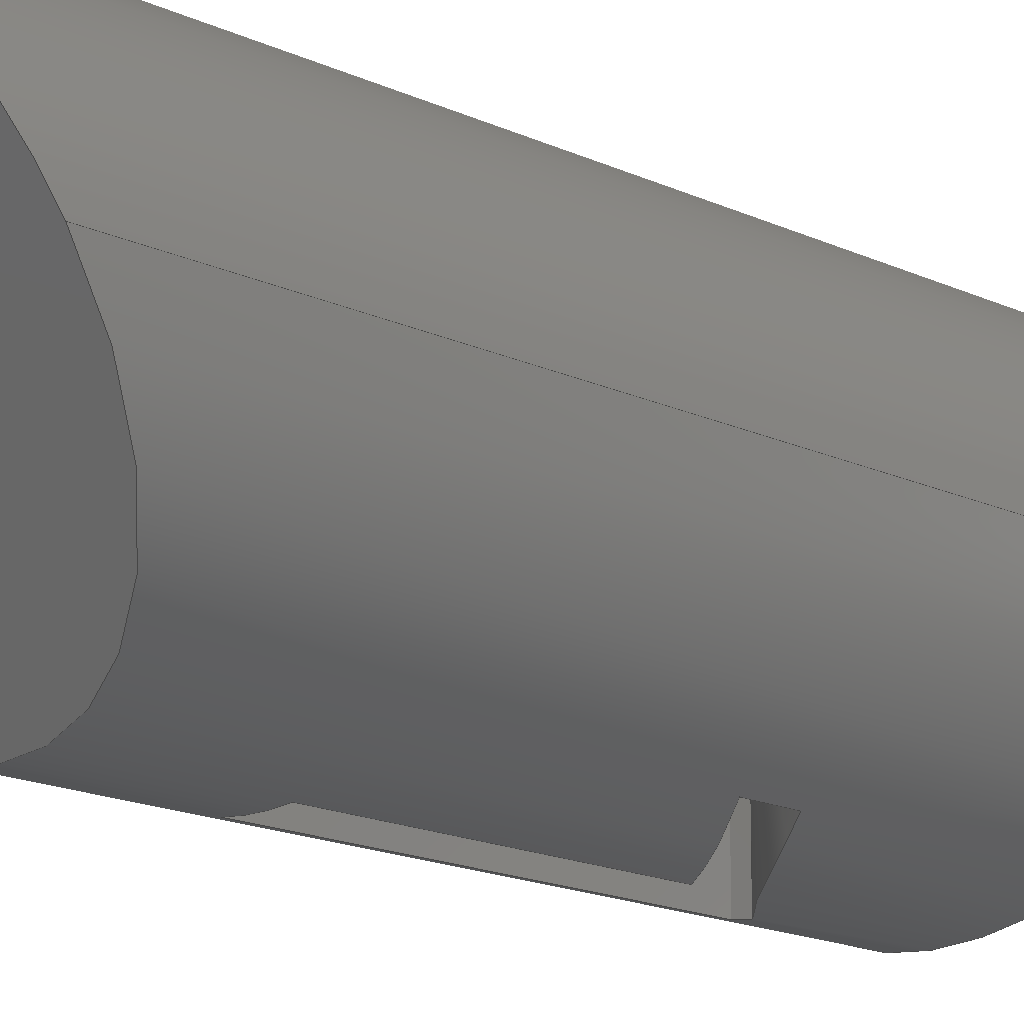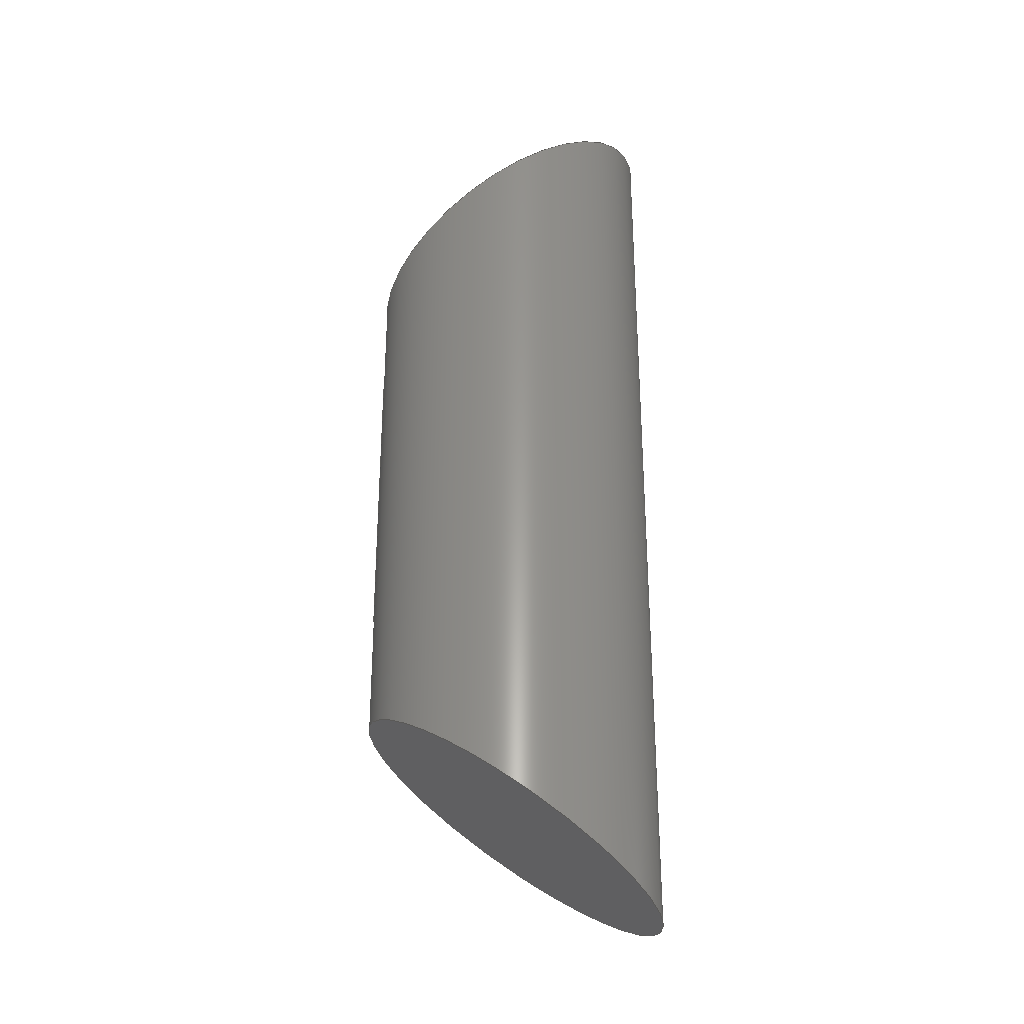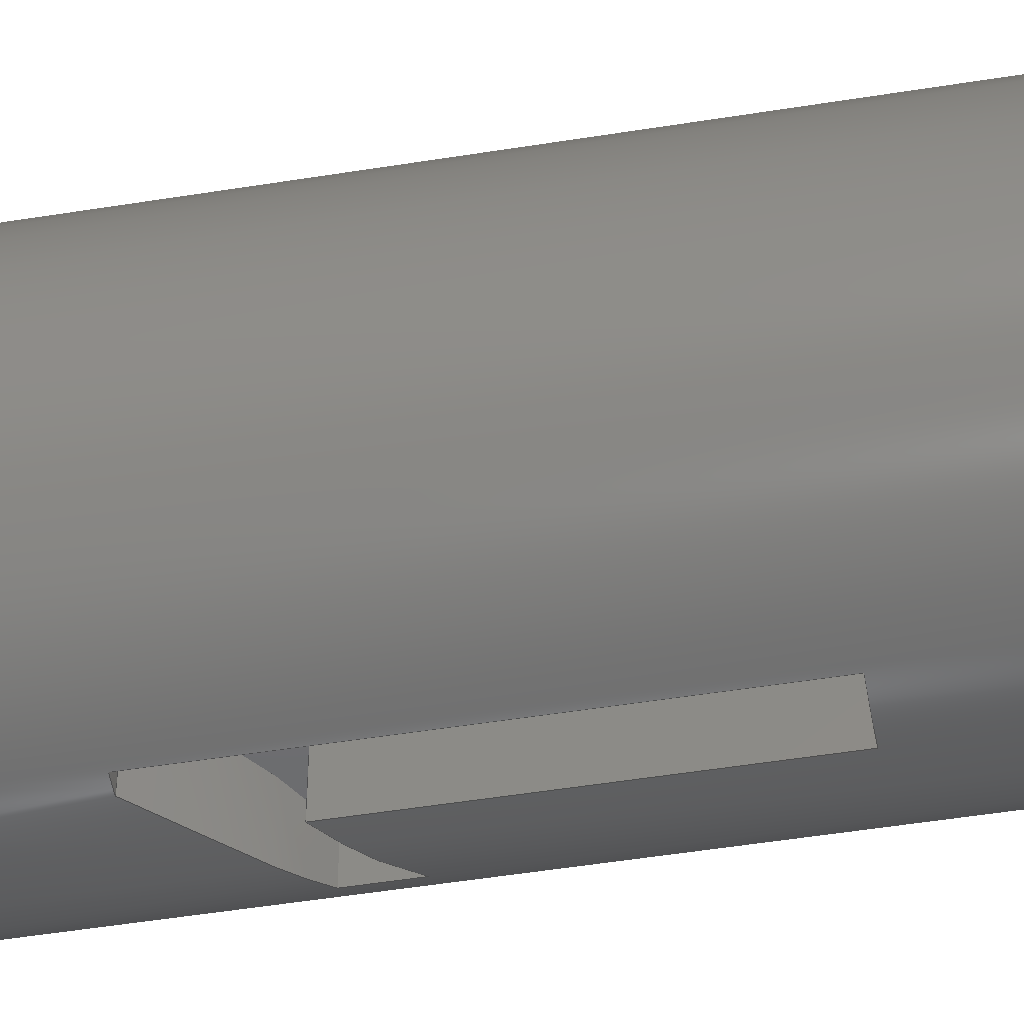
<metadata>
{"format":"step","ext":"step","renderer":"f3d","projection":"perspective","resolution":1024,"background":"white","views":[{"elev":-15.5,"azim":-135.9,"up":"+Y"},{"elev":-30.4,"azim":93.3,"up":"+Z"},{"elev":-49.2,"azim":100.2,"up":"+Y"}]}
</metadata>
<code>
ISO-10303-21;
DATA;
#1=(NAMED_UNIT(*)PLANE_ANGLE_UNIT()SI_UNIT($,.RADIAN.));
#2=PLANE_ANGLE_MEASURE_WITH_UNIT(PLANE_ANGLE_MEASURE(0.01745),#1);
#3=(CONVERSION_BASED_UNIT('DEGREE',#2)NAMED_UNIT(#4)PLANE_ANGLE_UNIT());
#4=DIMENSIONAL_EXPONENTS(0,0,0,0,0,0,0);
#5=(NAMED_UNIT(*)SI_UNIT($,.STERADIAN.)SOLID_ANGLE_UNIT());
#6=(LENGTH_UNIT()NAMED_UNIT(*)SI_UNIT(.MILLI.,.METRE.));
#7=UNCERTAINTY_MEASURE_WITH_UNIT(LENGTH_MEASURE(1e-05),#6,'DISTANCE_ACCURACY_VALUE','Maximum Tolerance applied to model');
#8=(GEOMETRIC_REPRESENTATION_CONTEXT(3)GLOBAL_UNCERTAINTY_ASSIGNED_CONTEXT((#7))GLOBAL_UNIT_ASSIGNED_CONTEXT((#6,#3,#5))REPRESENTATION_CONTEXT('','root'));
#9=CARTESIAN_POINT('',(0,0,0));
#10=DIRECTION('',(0,0,1));
#11=DIRECTION('',(1,0,0));
#12=AXIS2_PLACEMENT_3D('',#9,#10,#11);
#13=CARTESIAN_POINT('',(0,0,25));
#14=DIRECTION('',(0,0,-1));
#15=DIRECTION('',(-1,0,0));
#16=AXIS2_PLACEMENT_3D('',#13,#14,#15);
#17=CYLINDRICAL_SURFACE('',#16,5);
#18=CARTESIAN_POINT('',(-5,0,-0));
#19=VERTEX_POINT('',#18);
#20=CARTESIAN_POINT('',(-5,0,25));
#21=VERTEX_POINT('',#20);
#22=CARTESIAN_POINT('',(-5,0,0));
#23=DIRECTION('',(-0,-0,1));
#24=VECTOR('',#23,25);
#25=LINE('',#22,#24);
#26=EDGE_CURVE('',#19,#21,#25,.T.);
#27=ORIENTED_EDGE('',*,*,#26,.T.);
#28=CARTESIAN_POINT('',(-0,-5,21.5));
#29=VERTEX_POINT('',#28);
#30=CARTESIAN_POINT('',(0,0,25));
#31=DIRECTION('',(0,-0.5736,0.8192));
#32=DIRECTION('',(0,-0.8192,-0.5736));
#33=AXIS2_PLACEMENT_3D('',#30,#31,#32);
#34=ELLIPSE('',#33,6.104,5);
#35=EDGE_CURVE('',#29,#21,#34,.T.);
#36=ORIENTED_EDGE('',*,*,#35,.F.);
#37=CARTESIAN_POINT('',(0,0,25));
#38=DIRECTION('',(0,-0.5736,0.8192));
#39=DIRECTION('',(0,-0.8192,-0.5736));
#40=AXIS2_PLACEMENT_3D('',#37,#38,#39);
#41=ELLIPSE('',#40,6.104,5);
#42=EDGE_CURVE('',#21,#29,#41,.T.);
#43=ORIENTED_EDGE('',*,*,#42,.F.);
#44=ORIENTED_EDGE('',*,*,#26,.F.);
#45=CARTESIAN_POINT('',(0,5,-3.501));
#46=VERTEX_POINT('',#45);
#47=CARTESIAN_POINT('',(0,0,0));
#48=DIRECTION('',(0,0.5736,0.8192));
#49=DIRECTION('',(0,0.8192,-0.5736));
#50=AXIS2_PLACEMENT_3D('',#47,#48,#49);
#51=ELLIPSE('',#50,6.104,5);
#52=EDGE_CURVE('',#19,#46,#51,.T.);
#53=ORIENTED_EDGE('',*,*,#52,.T.);
#54=CARTESIAN_POINT('',(0,0,0));
#55=DIRECTION('',(0,0.5736,0.8192));
#56=DIRECTION('',(0,0.8192,-0.5736));
#57=AXIS2_PLACEMENT_3D('',#54,#55,#56);
#58=ELLIPSE('',#57,6.104,5);
#59=EDGE_CURVE('',#46,#19,#58,.T.);
#60=ORIENTED_EDGE('',*,*,#59,.T.);
#61=EDGE_LOOP('',(#27,#36,#43,#44,#53,#60));
#62=FACE_BOUND('',#61,.T.);
#63=CARTESIAN_POINT('',(0.6893,-4.952,7.742));
#64=VERTEX_POINT('',#63);
#65=CARTESIAN_POINT('',(0.6893,-4.952,17.78));
#66=VERTEX_POINT('',#65);
#67=CARTESIAN_POINT('',(0.6893,-4.952,7.742));
#68=DIRECTION('',(-0,-0,1));
#69=VECTOR('',#68,10.04);
#70=LINE('',#67,#69);
#71=EDGE_CURVE('',#64,#66,#70,.T.);
#72=ORIENTED_EDGE('',*,*,#71,.F.);
#73=CARTESIAN_POINT('',(-0.6759,-4.954,7.742));
#74=VERTEX_POINT('',#73);
#75=CARTESIAN_POINT('',(0,0,7.742));
#76=DIRECTION('',(0,0,1));
#77=DIRECTION('',(1,0,-0));
#78=AXIS2_PLACEMENT_3D('',#75,#76,#77);
#79=CIRCLE('',#78,5);
#80=EDGE_CURVE('',#74,#64,#79,.T.);
#81=ORIENTED_EDGE('',*,*,#80,.F.);
#82=CARTESIAN_POINT('',(-0.6759,-4.954,15.41));
#83=VERTEX_POINT('',#82);
#84=CARTESIAN_POINT('',(-0.6759,-4.954,15.41));
#85=DIRECTION('',(0,0,-1));
#86=VECTOR('',#85,7.666);
#87=LINE('',#84,#86);
#88=EDGE_CURVE('',#83,#74,#87,.T.);
#89=ORIENTED_EDGE('',*,*,#88,.F.);
#90=CARTESIAN_POINT('',(-2.71,-4.202,14.14));
#91=VERTEX_POINT('',#90);
#92=CARTESIAN_POINT('',(0,0,15.83));
#93=DIRECTION('',(-0.5295,0,0.8483));
#94=DIRECTION('',(-0.8483,0,-0.5295));
#95=AXIS2_PLACEMENT_3D('',#92,#93,#94);
#96=ELLIPSE('',#95,5.894,5);
#97=EDGE_CURVE('',#91,#83,#96,.T.);
#98=ORIENTED_EDGE('',*,*,#97,.F.);
#99=CARTESIAN_POINT('',(-2.71,-4.202,15.41));
#100=VERTEX_POINT('',#99);
#101=CARTESIAN_POINT('',(-2.71,-4.202,15.41));
#102=DIRECTION('',(0,0,-1));
#103=VECTOR('',#102,1.276);
#104=LINE('',#101,#103);
#105=EDGE_CURVE('',#100,#91,#104,.T.);
#106=ORIENTED_EDGE('',*,*,#105,.F.);
#107=CARTESIAN_POINT('',(0.2798,-4.992,17.78));
#108=VERTEX_POINT('',#107);
#109=CARTESIAN_POINT('',(0.2798,-4.992,17.78));
#110=CARTESIAN_POINT('',(0.0755,-5.004,17.52));
#111=CARTESIAN_POINT('',(-0.155,-5.004,17.28));
#112=CARTESIAN_POINT('',(-0.3979,-4.984,17.06));
#113=CARTESIAN_POINT('',(-0.6408,-4.965,16.83));
#114=CARTESIAN_POINT('',(-0.893,-4.927,16.62));
#115=CARTESIAN_POINT('',(-1.149,-4.866,16.42));
#116=CARTESIAN_POINT('',(-1.277,-4.836,16.32));
#117=CARTESIAN_POINT('',(-1.405,-4.8,16.23));
#118=CARTESIAN_POINT('',(-1.535,-4.758,16.14));
#119=CARTESIAN_POINT('',(-1.665,-4.717,16.04));
#120=CARTESIAN_POINT('',(-1.797,-4.668,15.95));
#121=CARTESIAN_POINT('',(-1.928,-4.613,15.87));
#122=CARTESIAN_POINT('',(-2.191,-4.503,15.7));
#123=CARTESIAN_POINT('',(-2.452,-4.368,15.54));
#124=CARTESIAN_POINT('',(-2.71,-4.202,15.41));
#125=B_SPLINE_CURVE_WITH_KNOTS('',3,(#109,#110,#111,#112,#113,#114,#115,#116,#117,#118,#119,#120,#121,#122,#123,#124),.UNSPECIFIED.,.F.,.F.,(4,3,3,3,3,4),(0,0.0009943,0.001989,0.002486,0.002983,0.003977),.UNSPECIFIED.);
#126=EDGE_CURVE('',#108,#100,#125,.T.);
#127=ORIENTED_EDGE('',*,*,#126,.F.);
#128=CARTESIAN_POINT('',(0,0,17.78));
#129=DIRECTION('',(0,0,-1));
#130=DIRECTION('',(-1,0,0));
#131=AXIS2_PLACEMENT_3D('',#128,#129,#130);
#132=CIRCLE('',#131,5);
#133=EDGE_CURVE('',#66,#108,#132,.T.);
#134=ORIENTED_EDGE('',*,*,#133,.F.);
#135=EDGE_LOOP('',(#72,#81,#89,#98,#106,#127,#134));
#136=FACE_BOUND('',#135,.T.);
#137=ADVANCED_FACE('',(#62,#136),#17,.T.);
#138=CARTESIAN_POINT('',(0,0,25));
#139=DIRECTION('',(0,-0.5736,0.8192));
#140=DIRECTION('',(1,0,0));
#141=AXIS2_PLACEMENT_3D('',#138,#139,#140);
#142=PLANE('',#141);
#143=ORIENTED_EDGE('',*,*,#35,.T.);
#144=ORIENTED_EDGE('',*,*,#42,.T.);
#145=EDGE_LOOP('',(#143,#144));
#146=FACE_BOUND('',#145,.T.);
#147=ADVANCED_FACE('',(#146),#142,.T.);
#148=CARTESIAN_POINT('',(0,0,0));
#149=DIRECTION('',(0,0.5736,0.8192));
#150=DIRECTION('',(1,0,0));
#151=AXIS2_PLACEMENT_3D('',#148,#149,#150);
#152=PLANE('',#151);
#153=ORIENTED_EDGE('',*,*,#52,.F.);
#154=ORIENTED_EDGE('',*,*,#59,.F.);
#155=EDGE_LOOP('',(#153,#154));
#156=FACE_BOUND('',#155,.T.);
#157=ADVANCED_FACE('',(#156),#152,.F.);
#158=CARTESIAN_POINT('',(0.4845,-2,17.78));
#159=DIRECTION('',(0,0,-1));
#160=DIRECTION('',(-1,0,0));
#161=AXIS2_PLACEMENT_3D('',#158,#159,#160);
#162=PLANE('',#161);
#163=ORIENTED_EDGE('',*,*,#133,.T.);
#164=CARTESIAN_POINT('',(0.2798,-3,17.78));
#165=VERTEX_POINT('',#164);
#166=CARTESIAN_POINT('',(0.2798,-3,17.78));
#167=DIRECTION('',(0,-1,0));
#168=VECTOR('',#167,1.992);
#169=LINE('',#166,#168);
#170=EDGE_CURVE('',#165,#108,#169,.T.);
#171=ORIENTED_EDGE('',*,*,#170,.F.);
#172=CARTESIAN_POINT('',(0.6893,-3,17.78));
#173=VERTEX_POINT('',#172);
#174=CARTESIAN_POINT('',(0.2798,-3,17.78));
#175=DIRECTION('',(1,0,-0));
#176=VECTOR('',#175,0.4096);
#177=LINE('',#174,#176);
#178=EDGE_CURVE('',#165,#173,#177,.T.);
#179=ORIENTED_EDGE('',*,*,#178,.T.);
#180=CARTESIAN_POINT('',(0.6893,-3,17.78));
#181=DIRECTION('',(0,-1,0));
#182=VECTOR('',#181,1.952);
#183=LINE('',#180,#182);
#184=EDGE_CURVE('',#173,#66,#183,.T.);
#185=ORIENTED_EDGE('',*,*,#184,.T.);
#186=EDGE_LOOP('',(#163,#171,#179,#185));
#187=FACE_BOUND('',#186,.T.);
#188=ADVANCED_FACE('',(#187),#162,.T.);
#189=CARTESIAN_POINT('',(-2.71,-3,15.41));
#190=CARTESIAN_POINT('',(-2.71,-5,15.41));
#191=CARTESIAN_POINT('',(-2.71,-5.001,15.41));
#192=CARTESIAN_POINT('',(-2.196,-3,15.67));
#193=CARTESIAN_POINT('',(-2.196,-5,15.67));
#194=CARTESIAN_POINT('',(-2.196,-5.001,15.67));
#195=CARTESIAN_POINT('',(-1.649,-3,16.03));
#196=CARTESIAN_POINT('',(-1.649,-5,16.03));
#197=CARTESIAN_POINT('',(-1.649,-5.001,16.03));
#198=CARTESIAN_POINT('',(-1.068,-3,16.49));
#199=CARTESIAN_POINT('',(-1.068,-5,16.49));
#200=CARTESIAN_POINT('',(-1.068,-5.001,16.49));
#201=CARTESIAN_POINT('',(-0.4882,-3,16.94));
#202=CARTESIAN_POINT('',(-0.4882,-5,16.94));
#203=CARTESIAN_POINT('',(-0.4882,-5.001,16.94));
#204=CARTESIAN_POINT('',(-0.03879,-3,17.37));
#205=CARTESIAN_POINT('',(-0.03879,-5,17.37));
#206=CARTESIAN_POINT('',(-0.03879,-5.001,17.37));
#207=CARTESIAN_POINT('',(0.2798,-3,17.78));
#208=CARTESIAN_POINT('',(0.2798,-5,17.78));
#209=CARTESIAN_POINT('',(0.2798,-5.001,17.78));
#210=B_SPLINE_SURFACE_WITH_KNOTS('',3,1,((#189,#190,#191),(#192,#193,#194),(#195,#196,#197),(#198,#199,#200),(#201,#202,#203),(#204,#205,#206),(#207,#208,#209)),.UNSPECIFIED.,.F.,.F.,.U.,(4,3,4),(2,1,2),(0,0.5,1),(0.3333,1,1),.UNSPECIFIED.);
#211=ORIENTED_EDGE('',*,*,#170,.T.);
#212=ORIENTED_EDGE('',*,*,#126,.T.);
#213=CARTESIAN_POINT('',(-2.71,-3,15.41));
#214=VERTEX_POINT('',#213);
#215=CARTESIAN_POINT('',(-2.71,-3,15.41));
#216=DIRECTION('',(0,-1,0));
#217=VECTOR('',#216,1.202);
#218=LINE('',#215,#217);
#219=EDGE_CURVE('',#214,#100,#218,.T.);
#220=ORIENTED_EDGE('',*,*,#219,.F.);
#221=CARTESIAN_POINT('',(-2.71,-3,15.41));
#222=CARTESIAN_POINT('',(-2.424,-3,15.56));
#223=CARTESIAN_POINT('',(-2.149,-3,15.72));
#224=CARTESIAN_POINT('',(-1.882,-3,15.9));
#225=CARTESIAN_POINT('',(-1.615,-3,16.07));
#226=CARTESIAN_POINT('',(-1.356,-3,16.26));
#227=CARTESIAN_POINT('',(-1.103,-3,16.46));
#228=CARTESIAN_POINT('',(-0.8509,-3,16.66));
#229=CARTESIAN_POINT('',(-0.6049,-3,16.86));
#230=CARTESIAN_POINT('',(-0.3716,-3,17.08));
#231=CARTESIAN_POINT('',(-0.1382,-3,17.3));
#232=CARTESIAN_POINT('',(0.08265,-3,17.53));
#233=CARTESIAN_POINT('',(0.2798,-3,17.78));
#234=B_SPLINE_CURVE_WITH_KNOTS('',3,(#221,#222,#223,#224,#225,#226,#227,#228,#229,#230,#231,#232,#233),.UNSPECIFIED.,.F.,.F.,(4,3,3,3,4),(0,0.0009583,0.001917,0.002875,0.003833),.UNSPECIFIED.);
#235=EDGE_CURVE('',#214,#165,#234,.T.);
#236=ORIENTED_EDGE('',*,*,#235,.T.);
#237=EDGE_LOOP('',(#211,#212,#220,#236));
#238=FACE_BOUND('',#237,.T.);
#239=ADVANCED_FACE('',(#238),#210,.T.);
#240=CARTESIAN_POINT('',(-2.71,-2,14.78));
#241=DIRECTION('',(1,0,0));
#242=DIRECTION('',(0,0,-1));
#243=AXIS2_PLACEMENT_3D('',#240,#241,#242);
#244=PLANE('',#243);
#245=ORIENTED_EDGE('',*,*,#105,.T.);
#246=CARTESIAN_POINT('',(-2.71,-3,14.14));
#247=VERTEX_POINT('',#246);
#248=CARTESIAN_POINT('',(-2.71,-3,14.14));
#249=DIRECTION('',(0,-1,0));
#250=VECTOR('',#249,1.202);
#251=LINE('',#248,#250);
#252=EDGE_CURVE('',#247,#91,#251,.T.);
#253=ORIENTED_EDGE('',*,*,#252,.F.);
#254=CARTESIAN_POINT('',(-2.71,-3,14.14));
#255=DIRECTION('',(0,0,1));
#256=VECTOR('',#255,1.276);
#257=LINE('',#254,#256);
#258=EDGE_CURVE('',#247,#214,#257,.T.);
#259=ORIENTED_EDGE('',*,*,#258,.T.);
#260=ORIENTED_EDGE('',*,*,#219,.T.);
#261=EDGE_LOOP('',(#245,#253,#259,#260));
#262=FACE_BOUND('',#261,.T.);
#263=ADVANCED_FACE('',(#262),#244,.T.);
#264=CARTESIAN_POINT('',(-1.693,-2,14.77));
#265=DIRECTION('',(-0.5295,0,0.8483));
#266=DIRECTION('',(0.8483,0,0.5295));
#267=AXIS2_PLACEMENT_3D('',#264,#265,#266);
#268=PLANE('',#267);
#269=ORIENTED_EDGE('',*,*,#97,.T.);
#270=CARTESIAN_POINT('',(-0.6759,-3,15.41));
#271=VERTEX_POINT('',#270);
#272=CARTESIAN_POINT('',(-0.6759,-3,15.41));
#273=DIRECTION('',(0,-1,0));
#274=VECTOR('',#273,1.954);
#275=LINE('',#272,#274);
#276=EDGE_CURVE('',#271,#83,#275,.T.);
#277=ORIENTED_EDGE('',*,*,#276,.F.);
#278=CARTESIAN_POINT('',(-0.6759,-3,15.41));
#279=DIRECTION('',(-0.8483,0,-0.5295));
#280=VECTOR('',#279,2.398);
#281=LINE('',#278,#280);
#282=EDGE_CURVE('',#271,#247,#281,.T.);
#283=ORIENTED_EDGE('',*,*,#282,.T.);
#284=ORIENTED_EDGE('',*,*,#252,.T.);
#285=EDGE_LOOP('',(#269,#277,#283,#284));
#286=FACE_BOUND('',#285,.T.);
#287=ADVANCED_FACE('',(#286),#268,.T.);
#288=CARTESIAN_POINT('',(-0.6759,-2,11.57));
#289=DIRECTION('',(1,0,0));
#290=DIRECTION('',(0,0,-1));
#291=AXIS2_PLACEMENT_3D('',#288,#289,#290);
#292=PLANE('',#291);
#293=ORIENTED_EDGE('',*,*,#88,.T.);
#294=CARTESIAN_POINT('',(-0.6759,-3,7.742));
#295=VERTEX_POINT('',#294);
#296=CARTESIAN_POINT('',(-0.6759,-3,7.742));
#297=DIRECTION('',(0,-1,0));
#298=VECTOR('',#297,1.954);
#299=LINE('',#296,#298);
#300=EDGE_CURVE('',#295,#74,#299,.T.);
#301=ORIENTED_EDGE('',*,*,#300,.F.);
#302=CARTESIAN_POINT('',(-0.6759,-3,7.742));
#303=DIRECTION('',(0,0,1));
#304=VECTOR('',#303,7.666);
#305=LINE('',#302,#304);
#306=EDGE_CURVE('',#295,#271,#305,.T.);
#307=ORIENTED_EDGE('',*,*,#306,.T.);
#308=ORIENTED_EDGE('',*,*,#276,.T.);
#309=EDGE_LOOP('',(#293,#301,#307,#308));
#310=FACE_BOUND('',#309,.T.);
#311=ADVANCED_FACE('',(#310),#292,.T.);
#312=CARTESIAN_POINT('',(0.006719,-2,7.742));
#313=DIRECTION('',(0,0,1));
#314=DIRECTION('',(1,0,0));
#315=AXIS2_PLACEMENT_3D('',#312,#313,#314);
#316=PLANE('',#315);
#317=ORIENTED_EDGE('',*,*,#300,.T.);
#318=ORIENTED_EDGE('',*,*,#80,.T.);
#319=CARTESIAN_POINT('',(0.6893,-3,7.742));
#320=VERTEX_POINT('',#319);
#321=CARTESIAN_POINT('',(0.6893,-3,7.742));
#322=DIRECTION('',(0,-1,0));
#323=VECTOR('',#322,1.952);
#324=LINE('',#321,#323);
#325=EDGE_CURVE('',#320,#64,#324,.T.);
#326=ORIENTED_EDGE('',*,*,#325,.F.);
#327=CARTESIAN_POINT('',(0.6893,-3,7.742));
#328=DIRECTION('',(-1,0,0));
#329=VECTOR('',#328,1.365);
#330=LINE('',#327,#329);
#331=EDGE_CURVE('',#320,#295,#330,.T.);
#332=ORIENTED_EDGE('',*,*,#331,.T.);
#333=EDGE_LOOP('',(#317,#318,#326,#332));
#334=FACE_BOUND('',#333,.T.);
#335=ADVANCED_FACE('',(#334),#316,.T.);
#336=CARTESIAN_POINT('',(0.6893,-2,12.76));
#337=DIRECTION('',(-1,0,0));
#338=DIRECTION('',(0,0,1));
#339=AXIS2_PLACEMENT_3D('',#336,#337,#338);
#340=PLANE('',#339);
#341=ORIENTED_EDGE('',*,*,#71,.T.);
#342=ORIENTED_EDGE('',*,*,#184,.F.);
#343=CARTESIAN_POINT('',(0.6893,-3,17.78));
#344=DIRECTION('',(0,0,-1));
#345=VECTOR('',#344,10.04);
#346=LINE('',#343,#345);
#347=EDGE_CURVE('',#173,#320,#346,.T.);
#348=ORIENTED_EDGE('',*,*,#347,.T.);
#349=ORIENTED_EDGE('',*,*,#325,.T.);
#350=EDGE_LOOP('',(#341,#342,#348,#349));
#351=FACE_BOUND('',#350,.T.);
#352=ADVANCED_FACE('',(#351),#340,.T.);
#353=CARTESIAN_POINT('',(-1.01,-3,12.76));
#354=DIRECTION('',(0,-1,0));
#355=DIRECTION('',(1,0,0));
#356=AXIS2_PLACEMENT_3D('',#353,#354,#355);
#357=PLANE('',#356);
#358=ORIENTED_EDGE('',*,*,#178,.F.);
#359=ORIENTED_EDGE('',*,*,#235,.F.);
#360=ORIENTED_EDGE('',*,*,#258,.F.);
#361=ORIENTED_EDGE('',*,*,#282,.F.);
#362=ORIENTED_EDGE('',*,*,#306,.F.);
#363=ORIENTED_EDGE('',*,*,#331,.F.);
#364=ORIENTED_EDGE('',*,*,#347,.F.);
#365=EDGE_LOOP('',(#358,#359,#360,#361,#362,#363,#364));
#366=FACE_BOUND('',#365,.T.);
#367=ADVANCED_FACE('',(#366),#357,.T.);
#368=CLOSED_SHELL('',(#137,#147,#157,#188,#239,#263,#287,#311,#335,#352,#367));
#369=MANIFOLD_SOLID_BREP('Main Body',#368);
#370=COLOUR_RGB('',0.4941,0.4941,0.5255);
#371=FILL_AREA_STYLE_COLOUR('',#370);
#372=FILL_AREA_STYLE('',(#371));
#373=SURFACE_STYLE_FILL_AREA(#372);
#374=SURFACE_SIDE_STYLE('',(#373));
#375=SURFACE_STYLE_USAGE(.BOTH.,#374);
#376=PRESENTATION_STYLE_ASSIGNMENT((#375));
#377=STYLED_ITEM('',(#376),#369);
#378=SHAPE_REPRESENTATION('root',(#12),#8);
#379=ADVANCED_BREP_SHAPE_REPRESENTATION('root',(#369),#8);
#380=SHAPE_REPRESENTATION_RELATIONSHIP('','',#378,#379);
#381=APPLICATION_CONTEXT('data for automotive mechanical design processes');
#382=APPLICATION_PROTOCOL_DEFINITION('international standard','automotive_design',1994,#381);
#383=PRODUCT_CONTEXT('',#381,'mechanical');
#384=PRODUCT_DEFINITION_CONTEXT('part definition',#381,'design');
#385=PRODUCT('root','root','',(#383));
#386=PRODUCT_RELATED_PRODUCT_CATEGORY('part','',(#385));
#387=PRODUCT_DEFINITION_FORMATION_WITH_SPECIFIED_SOURCE('','',#385,.NOT_KNOWN.);
#388=PRODUCT_DEFINITION('design','',#387,#384);
#389=PRODUCT_DEFINITION_SHAPE('','',#388);
#390=SHAPE_DEFINITION_REPRESENTATION(#389,#378);
#391=DRAUGHTING_MODEL('',(),#8);
#392=MECHANICAL_DESIGN_GEOMETRIC_PRESENTATION_REPRESENTATION('',(#377),#8);
ENDSEC;
END-ISO-10303-21;

</code>
